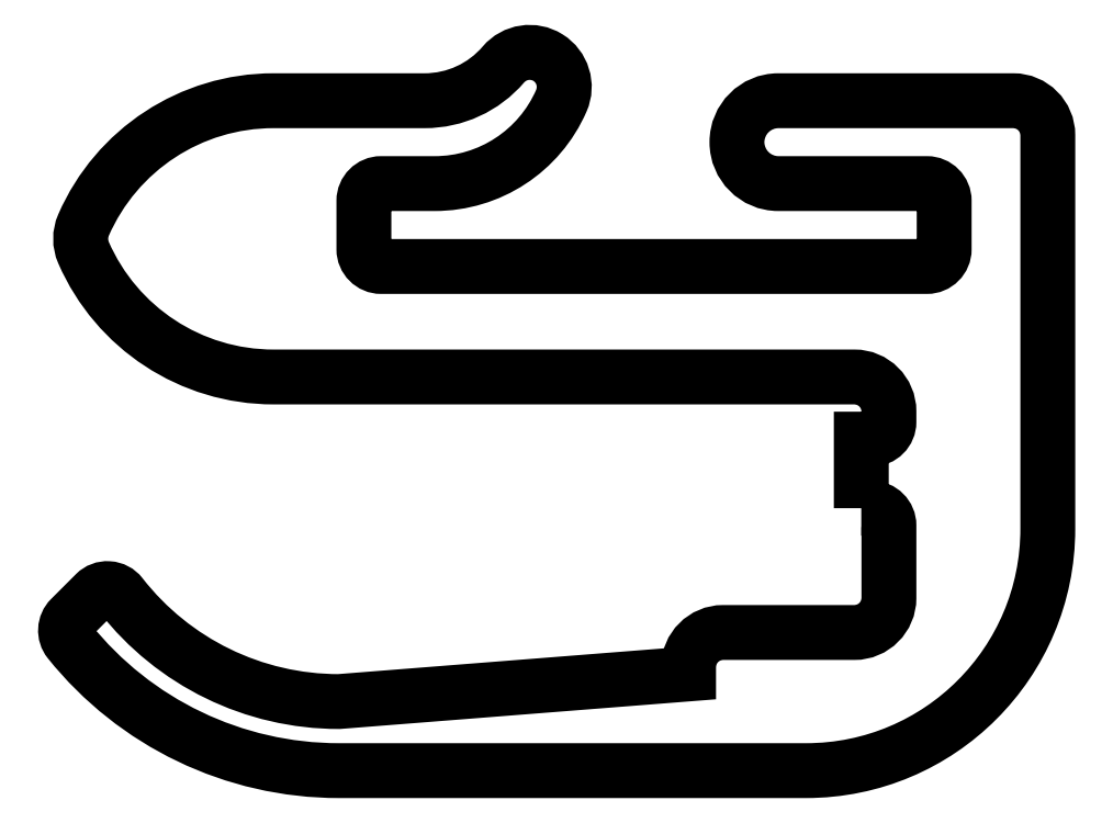
<metadata>
{"format":"dxf","ext":"dxf","renderer":"ezdxf+matplotlib","layout":"modelspace","background":"white","min_lineweight":24,"dpi":150}
</metadata>
<code>
0
SECTION
2
ENTITIES
0
POLYLINE
8
0
66
     1
10
0
20
0
30
0
70
     1
0
VERTEX
8
0
10
177.9
20
233.3
30
0
0
VERTEX
8
0
10
178
20
233.3
30
0
42
-0.4142
0
VERTEX
8
0
10
178.3
20
233
30
0
0
VERTEX
8
0
10
178.3
20
232
30
0
42
-0.4142
0
VERTEX
8
0
10
177.8
20
231.5
30
0
0
VERTEX
8
0
10
175.9
20
231.5
30
0
42
0.4142
0
VERTEX
8
0
10
175.4
20
231
30
0
0
VERTEX
8
0
10
175.4
20
230.9
30
0
0
VERTEX
8
0
10
170.3
20
230.5
30
0
42
-0.231
0
VERTEX
8
0
10
167.2
20
232
30
0
42
0.4506
0
VERTEX
8
0
10
166.8
20
232
30
0
0
VERTEX
8
0
10
166.4
20
231.7
30
0
42
0.3824
0
VERTEX
8
0
10
166.4
20
231.3
30
0
42
0.2276
0
VERTEX
8
0
10
170.3
20
229.5
30
0
0
VERTEX
8
0
10
177.1
20
229.5
30
0
42
0.4142
0
VERTEX
8
0
10
180.6
20
233
30
0
0
VERTEX
8
0
10
180.6
20
238.7
30
0
42
0.4142
0
VERTEX
8
0
10
180.1
20
239.2
30
0
0
VERTEX
8
0
10
176.7
20
239.2
30
0
42
1
0
VERTEX
8
0
10
176.7
20
238
30
0
0
VERTEX
8
0
10
178.8
20
238
30
0
42
-0.4142
0
VERTEX
8
0
10
179.1
20
237.7
30
0
0
VERTEX
8
0
10
179.1
20
237
30
0
42
-0.4142
0
VERTEX
8
0
10
178.8
20
236.8
30
0
0
VERTEX
8
0
10
170.9
20
236.8
30
0
42
-0.4142
0
VERTEX
8
0
10
170.7
20
237
30
0
0
VERTEX
8
0
10
170.7
20
237.7
30
0
42
-0.4142
0
VERTEX
8
0
10
170.9
20
238
30
0
0
VERTEX
8
0
10
171.7
20
238
30
0
42
0.2982
0
VERTEX
8
0
10
173.5
20
239.2
30
0
42
0.8619
0
VERTEX
8
0
10
172.7
20
239.7
30
0
42
-0.2192
0
VERTEX
8
0
10
171.5
20
239.2
30
0
0
VERTEX
8
0
10
169.4
20
239.2
30
0
42
0.2982
0
VERTEX
8
0
10
166.6
20
237.4
30
0
42
0.2087
0
VERTEX
8
0
10
166.6
20
237
30
0
42
0.2982
0
VERTEX
8
0
10
169.4
20
235.2
30
0
0
VERTEX
8
0
10
177.8
20
235.2
30
0
42
-0.4142
0
VERTEX
8
0
10
178.3
20
234.7
30
0
0
VERTEX
8
0
10
178.3
20
234.5
30
0
42
-0.4142
0
VERTEX
8
0
10
178
20
234.3
30
0
0
VERTEX
8
0
10
177.9
20
234.3
30
0
0
SEQEND
8
0
0
ENDSEC
0
EOF

</code>
